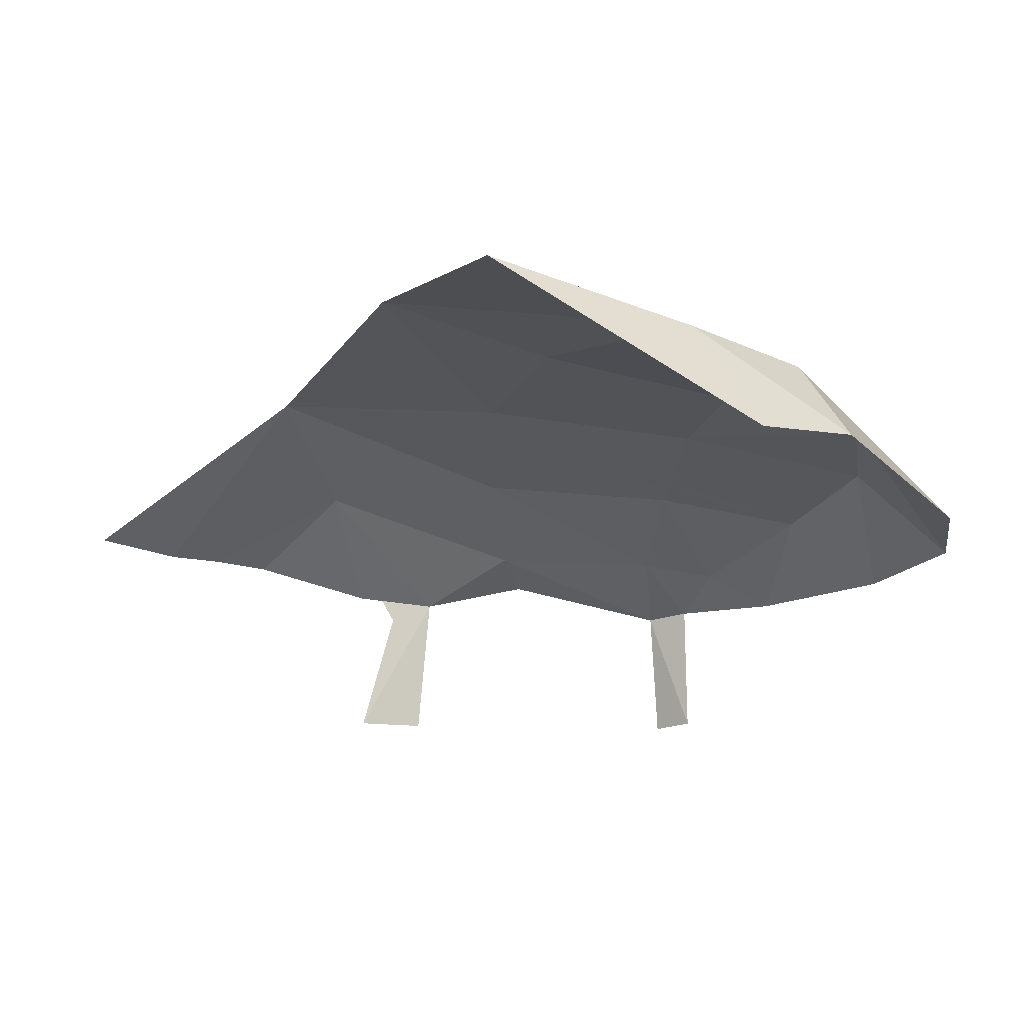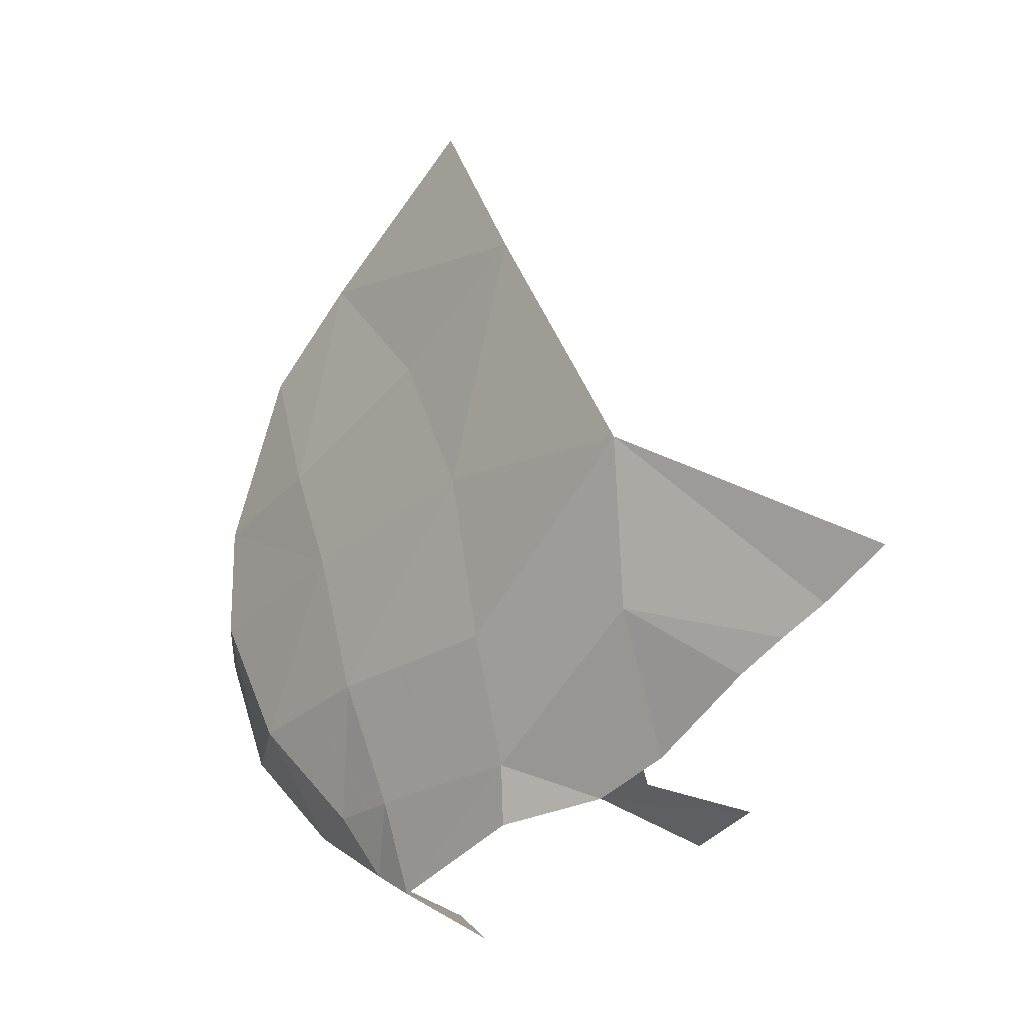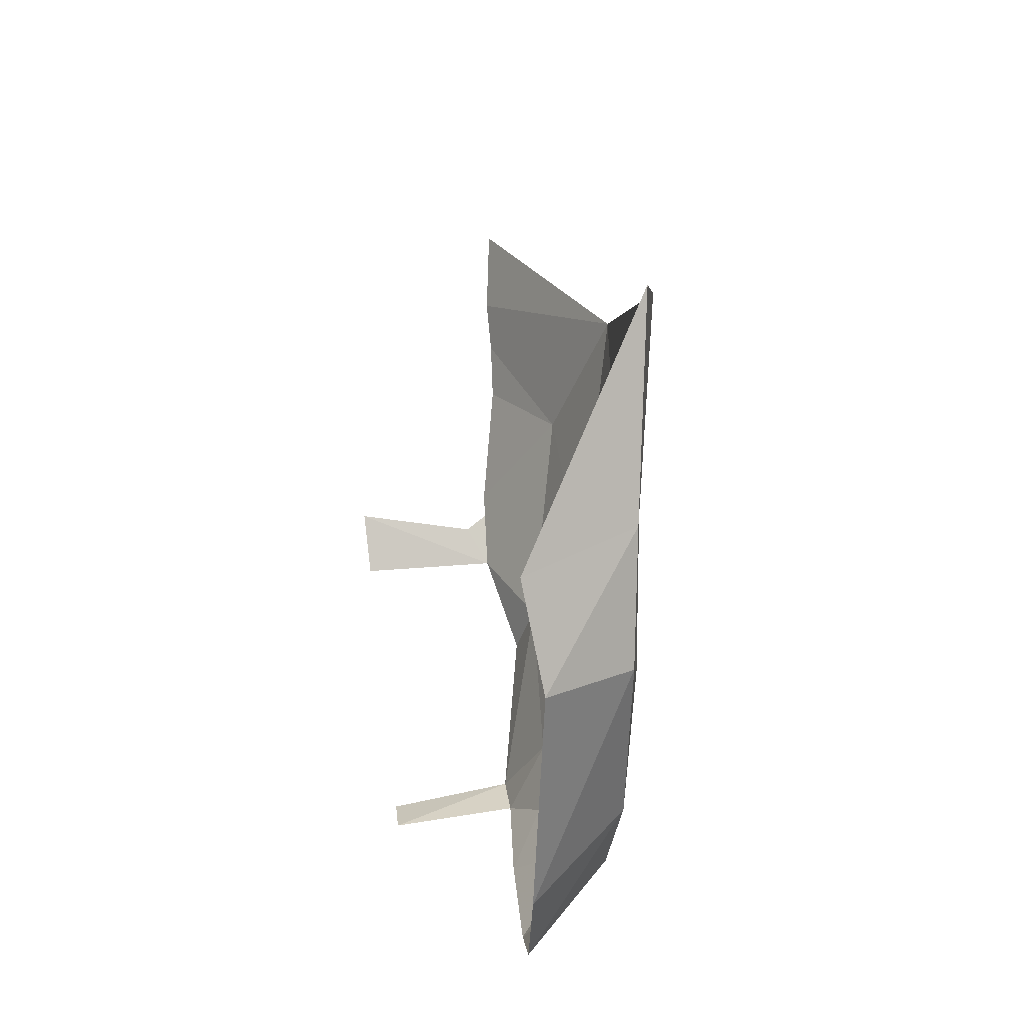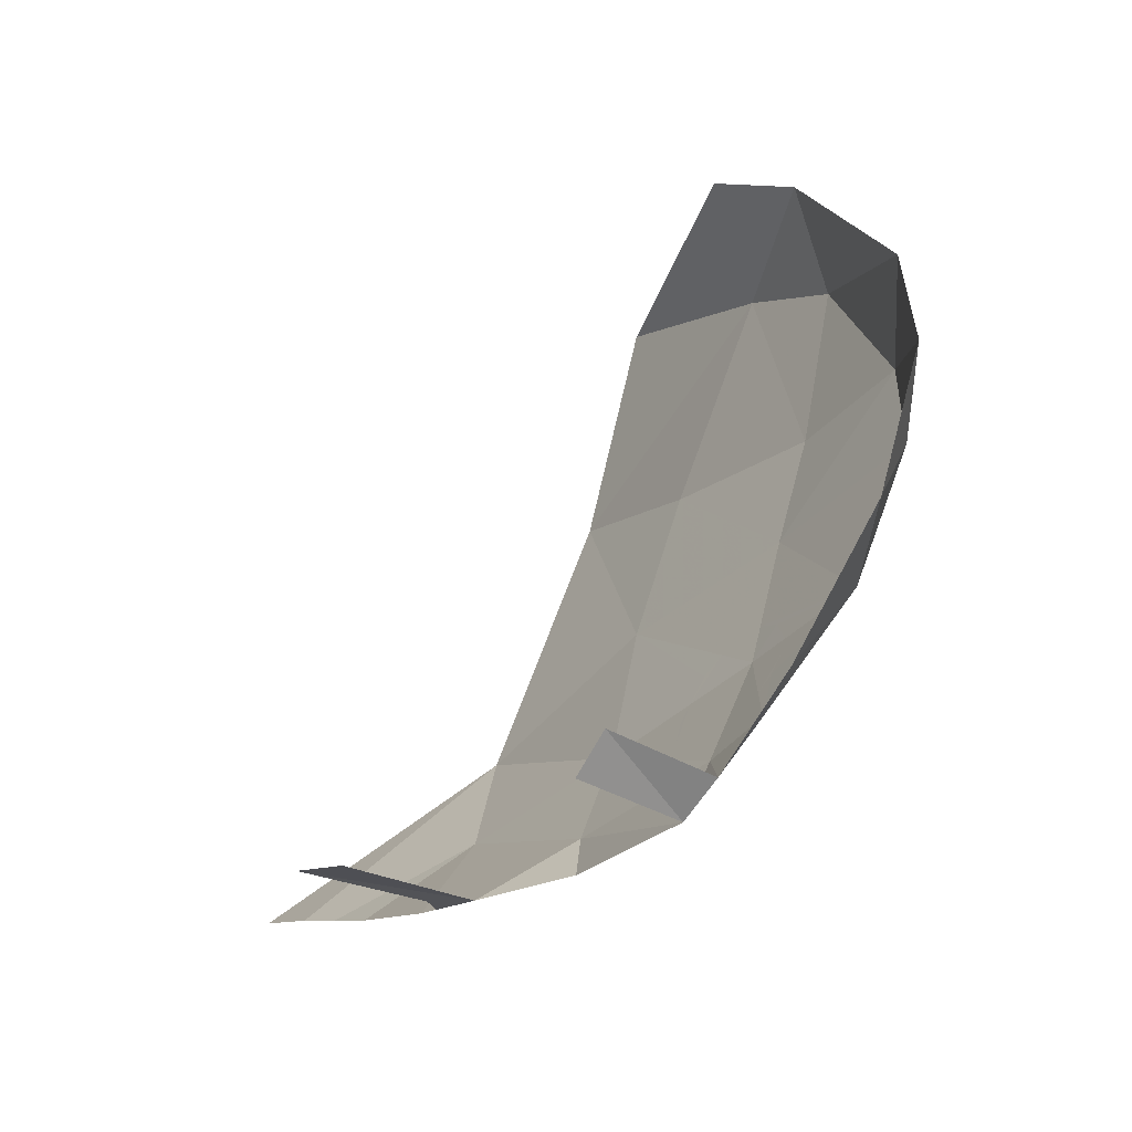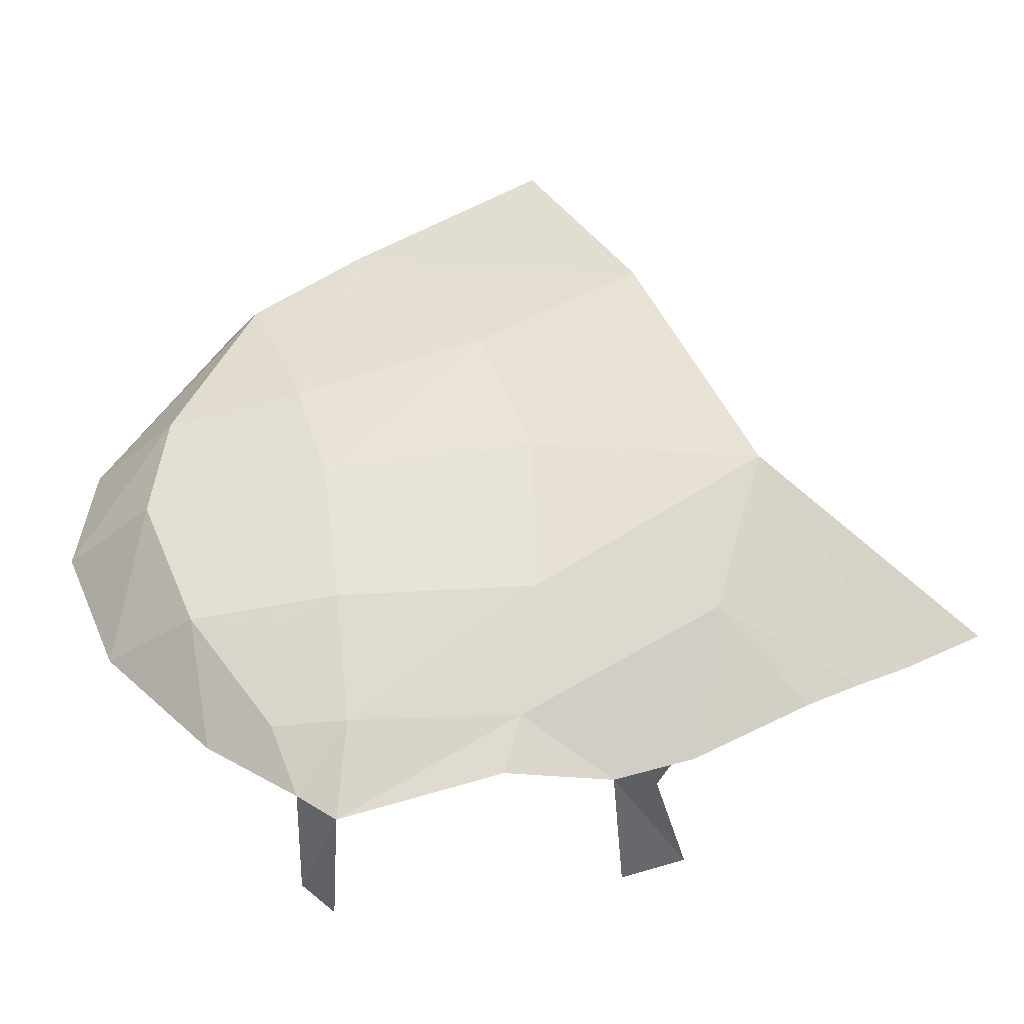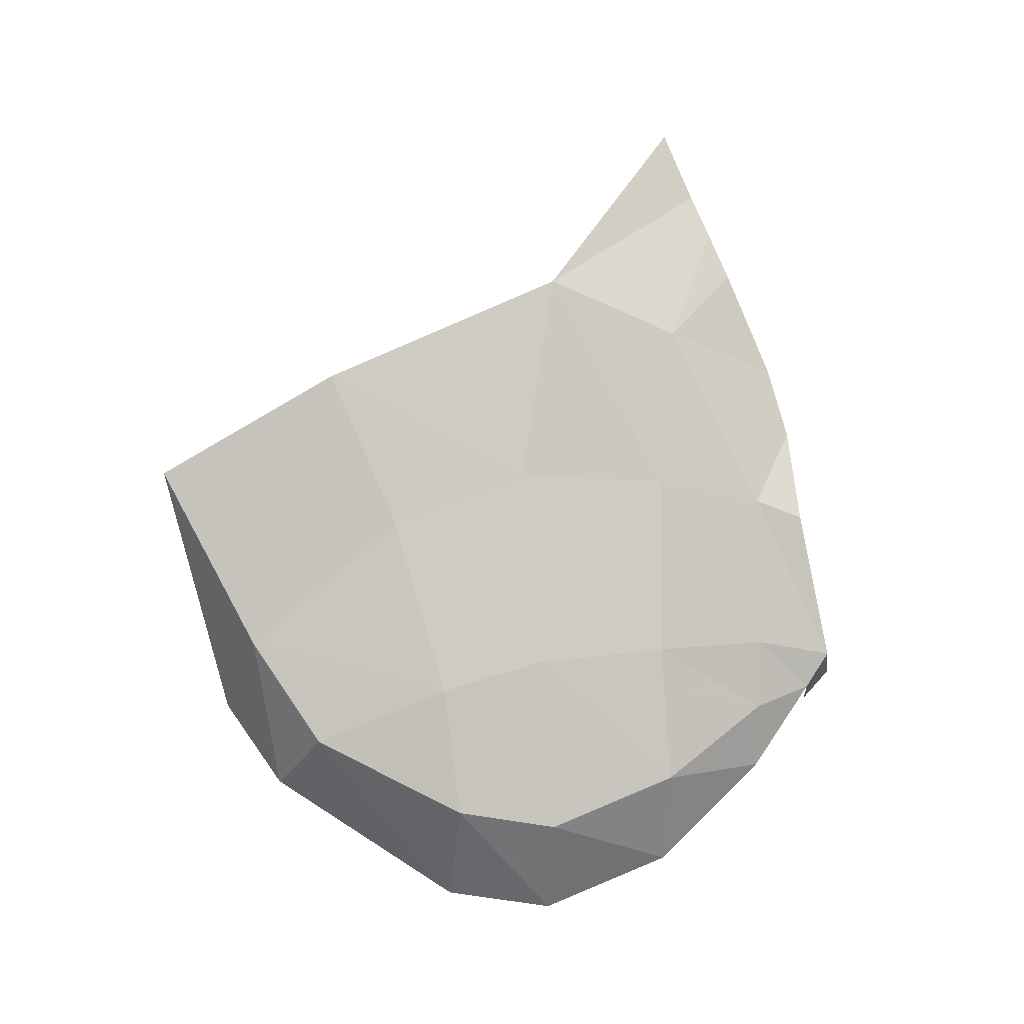
<metadata>
{"format":"obj","ext":"obj","renderer":"f3d","projection":"perspective","resolution":1024,"background":"white","views":[{"elev":73.6,"azim":-91.0,"up":"+Z"},{"elev":-25.7,"azim":130.3,"up":"+Z"},{"elev":63.8,"azim":-7.1,"up":"+Z"},{"elev":-38.1,"azim":-44.4,"up":"+Z"},{"elev":-42.9,"azim":88.8,"up":"+Z"},{"elev":-11.2,"azim":90.2,"up":"+Y"}]}
</metadata>
<code>
v 0.1328 -1.938 -0.7815
v 0.1306 -1.919 -0.7962
v 0.1324 -1.905 -0.799
v 0.1577 -1.913 -0.7328
v 0.1442 -1.95 -0.75
v 0.1577 -1.913 -0.7328
v 0.1511 -1.947 -0.735
v 0.1442 -1.95 -0.75
v 0.1367 -1.946 -0.7692
v 0.1328 -1.938 -0.7815
v 0.1577 -1.913 -0.7328
v 0.1671 -1.88 -0.7046
v 0.1658 -1.9 -0.7
v 0.1632 -1.917 -0.7034
v 0.1577 -1.913 -0.7328
v 0.149 -1.854 -0.7692
v 0.1569 -1.85 -0.75
v 0.1633 -1.853 -0.7329
v 0.1577 -1.913 -0.7328
v 0.149 -1.854 -0.7692
v 0.1577 -1.913 -0.7328
v 0.1358 -1.881 -0.7962
v 0.1416 -1.865 -0.7853
v 0.1577 -1.913 -0.7328
v 0.1324 -1.905 -0.799
v 0.1358 -1.881 -0.7962
v 0.1632 -1.917 -0.7034
v 0.1575 -1.935 -0.7147
v 0.1577 -1.913 -0.7328
v 0.1575 -1.935 -0.7147
v 0.1511 -1.947 -0.735
v 0.1577 -1.913 -0.7328
v 0.1633 -1.853 -0.7329
v 0.1663 -1.865 -0.7147
v 0.1671 -1.88 -0.7046
v 0.1577 -1.913 -0.7328
v 0 -1.937 -0.8708
v 0.09285 -1.909 -0.8791
v 0.0938 -1.937 -0.8606
v 0 -1.937 -0.8708
v 0 -1.912 -0.8929
v 0.09285 -1.909 -0.8791
v 0 -1.662 -0.8449
v 0.1008 -1.718 -0.8486
v 0 -1.708 -0.8609
v 0.09285 -1.909 -0.8791
v 0.1323 -1.783 -0.8175
v 0.125 -1.903 -0.8183
v 0.1168 -1.795 -0.8558
v 0.1323 -1.783 -0.8175
v 0.09285 -1.909 -0.8791
v 0.125 -1.903 -0.8183
v 0.1323 -1.783 -0.8175
v 0.1708 -1.774 -0.733
v 0.1814 -1.912 -0.3997
v 0.182 -1.95 -0.5551
v 0.2025 -1.816 -0.5147
v 0.1696 -1.99 -0.453
v 0.182 -1.95 -0.5551
v 0.1814 -1.912 -0.3997
v 0.1374 -2.017 -0.7399
v 0.1767 -1.926 -0.6318
v 0.1479 -2.058 -0.644
v 0.08535 -2.08 -0.7367
v 0.1479 -2.058 -0.644
v 0.0838 -2.121 -0.6395
v 0.1479 -2.058 -0.644
v 0.08535 -2.08 -0.7367
v 0.1374 -2.017 -0.7399
v 0.08825 -2.002 -0.8165
v 0.1374 -2.017 -0.7399
v 0.08535 -2.08 -0.7367
v 0.1374 -2.017 -0.7399
v 0.08825 -2.002 -0.8165
v 0.1148 -1.956 -0.8167
v 0.1814 -1.912 -0.3997
v 0.09835 -1.953 -0.3681
v 0.1064 -2.018 -0.4145
v 0.1064 -2.018 -0.4145
v 0.1696 -1.99 -0.453
v 0.1814 -1.912 -0.3997
v 0.1591 -2.047 -0.5674
v 0.08785 -2.109 -0.5574
v 0.0838 -2.121 -0.6395
v 0.0838 -2.121 -0.6395
v 0.1479 -2.058 -0.644
v 0.1591 -2.047 -0.5674
v 0.08785 -2.109 -0.5574
v 0.1591 -2.047 -0.5674
v 0.1696 -1.99 -0.453
v 0.1696 -1.99 -0.453
v 0.1064 -2.018 -0.4145
v 0.08785 -2.109 -0.5574
v 0.09285 -1.909 -0.8791
v 0.125 -1.903 -0.8183
v 0.0938 -1.937 -0.8606
v 0.0938 -1.937 -0.8606
v 0.125 -1.903 -0.8183
v 0.1148 -1.956 -0.8167
v 0.2129 -1.614 -0.6435
v 0.227 -1.699 -0.4632
v 0.196 -1.776 -0.6181
v 0.2025 -1.816 -0.5147
v 0.196 -1.776 -0.6181
v 0.227 -1.699 -0.4632
v 0.2042 -1.775 -0.326
v 0.1814 -1.912 -0.3997
v 0.227 -1.699 -0.4632
v 0.1814 -1.912 -0.3997
v 0.2025 -1.816 -0.5147
v 0.227 -1.699 -0.4632
v 0.09835 -1.953 -0.3681
v 0.1814 -1.912 -0.3997
v 0.2042 -1.775 -0.326
v 0.1708 -1.774 -0.733
v 0.1323 -1.783 -0.8175
v 0.1656 -1.646 -0.7458
v 0.2129 -1.614 -0.6435
v 0.1708 -1.774 -0.733
v 0.2129 -1.614 -0.6435
v 0.196 -1.776 -0.6181
v 0.1767 -1.926 -0.6318
v 0.196 -1.776 -0.6181
v 0.2025 -1.816 -0.5147
v 0.182 -1.95 -0.5551
v 0.1696 -1.99 -0.453
v 0.1591 -2.047 -0.5674
v 0.182 -1.95 -0.5551
v 0.1479 -2.058 -0.644
v 0.1767 -1.926 -0.6318
v 0.1591 -2.047 -0.5674
v 0.1591 -2.047 -0.5674
v 0.1767 -1.926 -0.6318
v 0.182 -1.95 -0.5551
v 0.1323 -1.783 -0.8175
v 0.1168 -1.795 -0.8558
v 0.1008 -1.718 -0.8486
v 0.0938 -1.937 -0.8606
v 0.1148 -1.956 -0.8167
v 0.08825 -2.002 -0.8165
v 0.1049 -1.662 -0.8327
v 0.1225 -1.582 -0.7976
v 0.1656 -1.646 -0.7458
v 0.1346 -1.457 -0.7434
v 0.2129 -1.614 -0.6435
v 0.126 -1.511 -0.7668
v 0.1255 -1.545 -0.7815
v 0.126 -1.511 -0.7668
v 0.2129 -1.614 -0.6435
v 0.1656 -1.646 -0.7458
v 0.1656 -1.646 -0.7458
v 0.1225 -1.582 -0.7976
v 0.1255 -1.545 -0.7815
v 0.1008 -1.718 -0.8486
v 0 -1.662 -0.8449
v 0.0875 -1.688 -0.8417
v 0.0875 -1.688 -0.8417
v 0.1037 -1.679 -0.8373
v 0.1008 -1.718 -0.8486
v 0.1656 -1.646 -0.7458
v 0.1323 -1.783 -0.8175
v 0.1008 -1.718 -0.8486
v 0.1037 -1.679 -0.8373
v 0.1656 -1.646 -0.7458
v 0.1037 -1.679 -0.8373
v 0.1049 -1.662 -0.8327
v 0.1632 -1.917 -0.7034
v 0.1767 -1.926 -0.6318
v 0.1374 -2.017 -0.7399
v 0.1575 -1.935 -0.7147
v 0.1328 -1.938 -0.7815
v 0.1148 -1.956 -0.8167
v 0.125 -1.903 -0.8183
v 0.1306 -1.919 -0.7962
v 0.1358 -1.881 -0.7962
v 0.125 -1.903 -0.8183
v 0.1708 -1.774 -0.733
v 0.1416 -1.865 -0.7853
v 0.196 -1.776 -0.6181
v 0.1671 -1.88 -0.7046
v 0.1663 -1.865 -0.7147
v 0.125 -1.903 -0.8183
v 0.1324 -1.905 -0.799
v 0.1306 -1.919 -0.7962
v 0.1633 -1.853 -0.7329
v 0.1708 -1.774 -0.733
v 0.196 -1.776 -0.6181
v 0.1663 -1.865 -0.7147
v 0.1633 -1.853 -0.7329
v 0.196 -1.776 -0.6181
v 0.1575 -1.935 -0.7147
v 0.1374 -2.017 -0.7399
v 0.1511 -1.947 -0.735
v 0.1633 -1.853 -0.7329
v 0.1569 -1.85 -0.75
v 0.1708 -1.774 -0.733
v 0.1358 -1.881 -0.7962
v 0.1324 -1.905 -0.799
v 0.125 -1.903 -0.8183
v 0.149 -1.854 -0.7692
v 0.1416 -1.865 -0.7853
v 0.1708 -1.774 -0.733
v 0.1569 -1.85 -0.75
v 0.149 -1.854 -0.7692
v 0.1708 -1.774 -0.733
v 0.1367 -1.946 -0.7692
v 0.1442 -1.95 -0.75
v 0.1374 -2.017 -0.7399
v 0.1658 -1.9 -0.7
v 0.1671 -1.88 -0.7046
v 0.1767 -1.926 -0.6318
v 0.1767 -1.926 -0.6318
v 0.1632 -1.917 -0.7034
v 0.1658 -1.9 -0.7
v 0.1671 -1.88 -0.7046
v 0.196 -1.776 -0.6181
v 0.1767 -1.926 -0.6318
v 0.1367 -1.946 -0.7692
v 0.1374 -2.017 -0.7399
v 0.1148 -1.956 -0.8167
v 0.1328 -1.938 -0.7815
v 0.1442 -1.95 -0.75
v 0.1511 -1.947 -0.735
v 0.1374 -2.017 -0.7399
g mesh7462743
f 1 2 3
f 3 4 1
f 5 6 7
f 8 9 10
f 10 11 8
f 12 13 14
f 14 15 12
f 16 17 18
f 18 19 16
f 20 21 22
f 22 23 20
f 24 25 26
f 27 28 29
f 30 31 32
f 33 34 35
f 35 36 33
g mesh7462744
f 37 38 39
f 40 41 42
f 43 44 45
f 46 47 48
f 49 50 51
f 52 53 54
f 55 56 57
f 58 59 60
f 61 62 63
f 64 65 66
f 67 68 69
f 70 71 72
f 73 74 75
f 76 77 78
f 79 80 81
f 82 83 84
f 85 86 87
f 88 89 90
f 91 92 93
f 94 95 96
f 97 98 99
f 100 101 102
f 103 104 105
f 106 107 108
f 109 110 111
f 112 113 114
f 115 116 117
f 117 118 115
f 119 120 121
f 122 123 124
f 124 125 122
f 126 127 128
f 129 130 131
f 132 133 134
f 135 136 137
f 138 139 140
f 141 142 143
f 144 145 146
f 147 148 149
f 149 150 147
f 151 152 153
f 154 155 156
f 157 158 159
f 160 161 162
f 162 163 160
f 164 165 166
f 167 168 169
f 169 170 167
f 171 172 173
f 173 174 171
f 175 176 177
f 177 178 175
f 179 180 181
f 182 183 184
f 185 186 187
f 188 189 190
f 191 192 193
f 194 195 196
f 197 198 199
f 200 201 202
f 203 204 205
f 206 207 208
f 209 210 211
f 212 213 214
f 215 216 217
f 218 219 220
f 220 221 218
f 222 223 224

</code>
